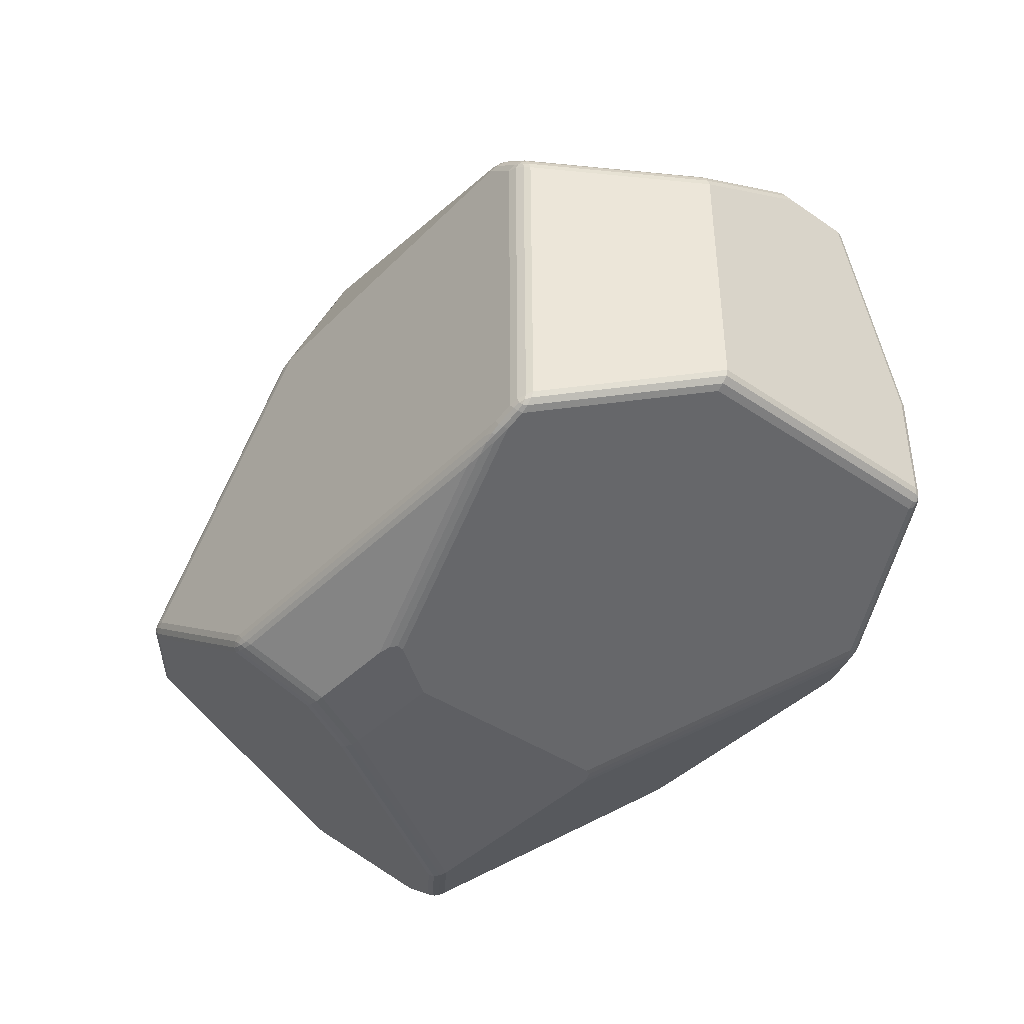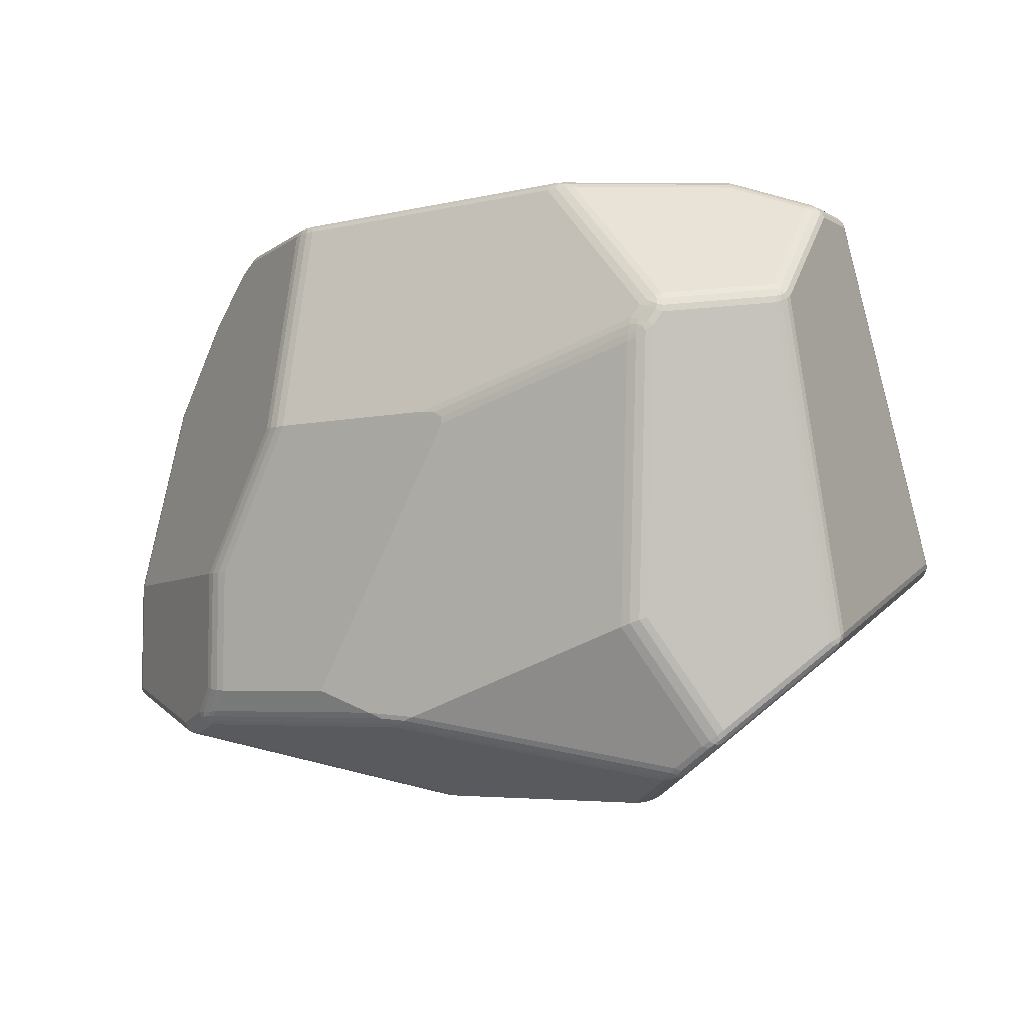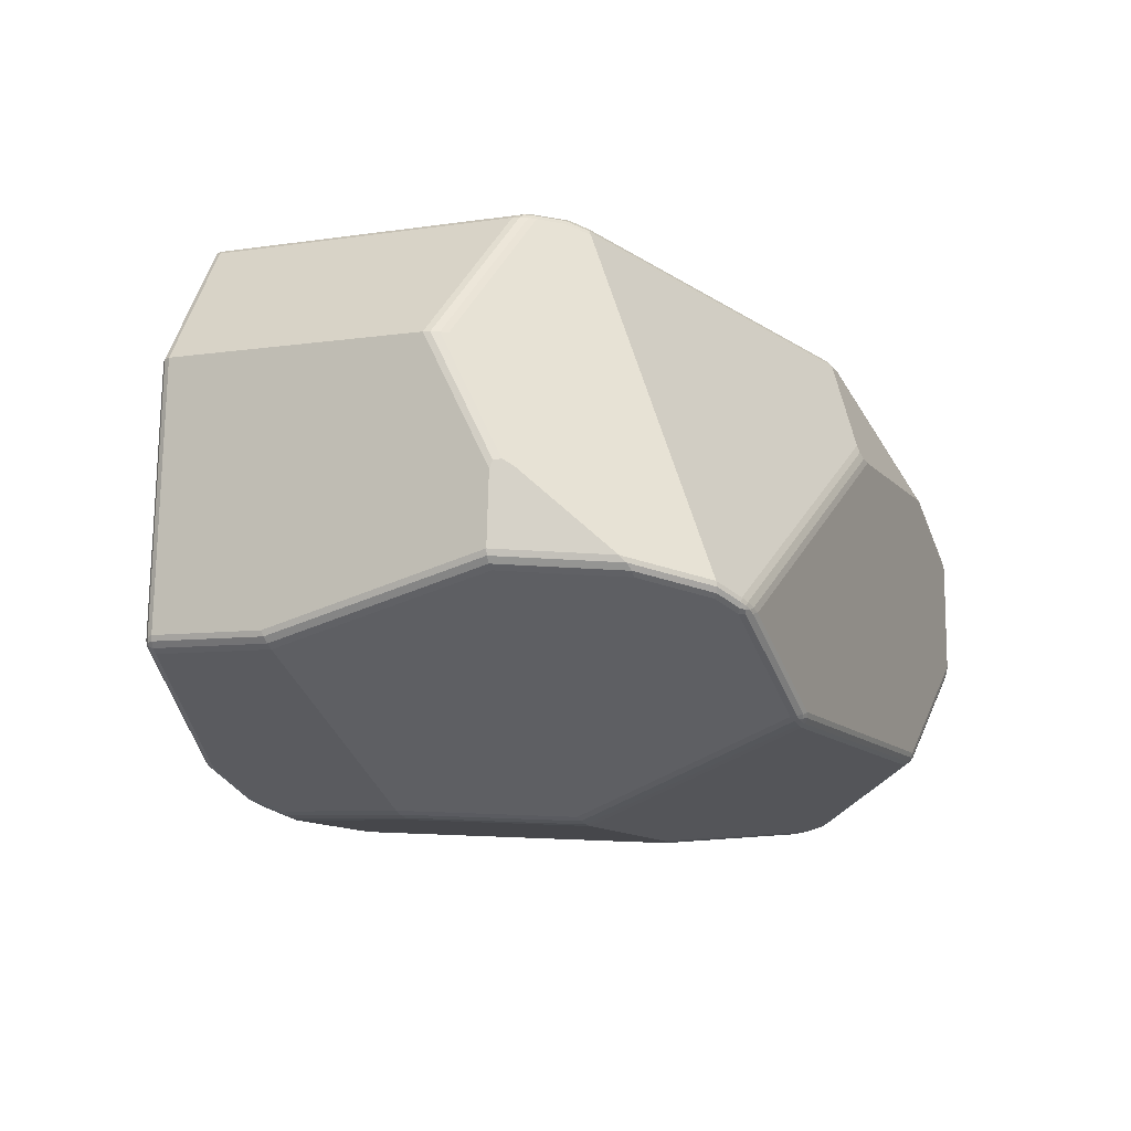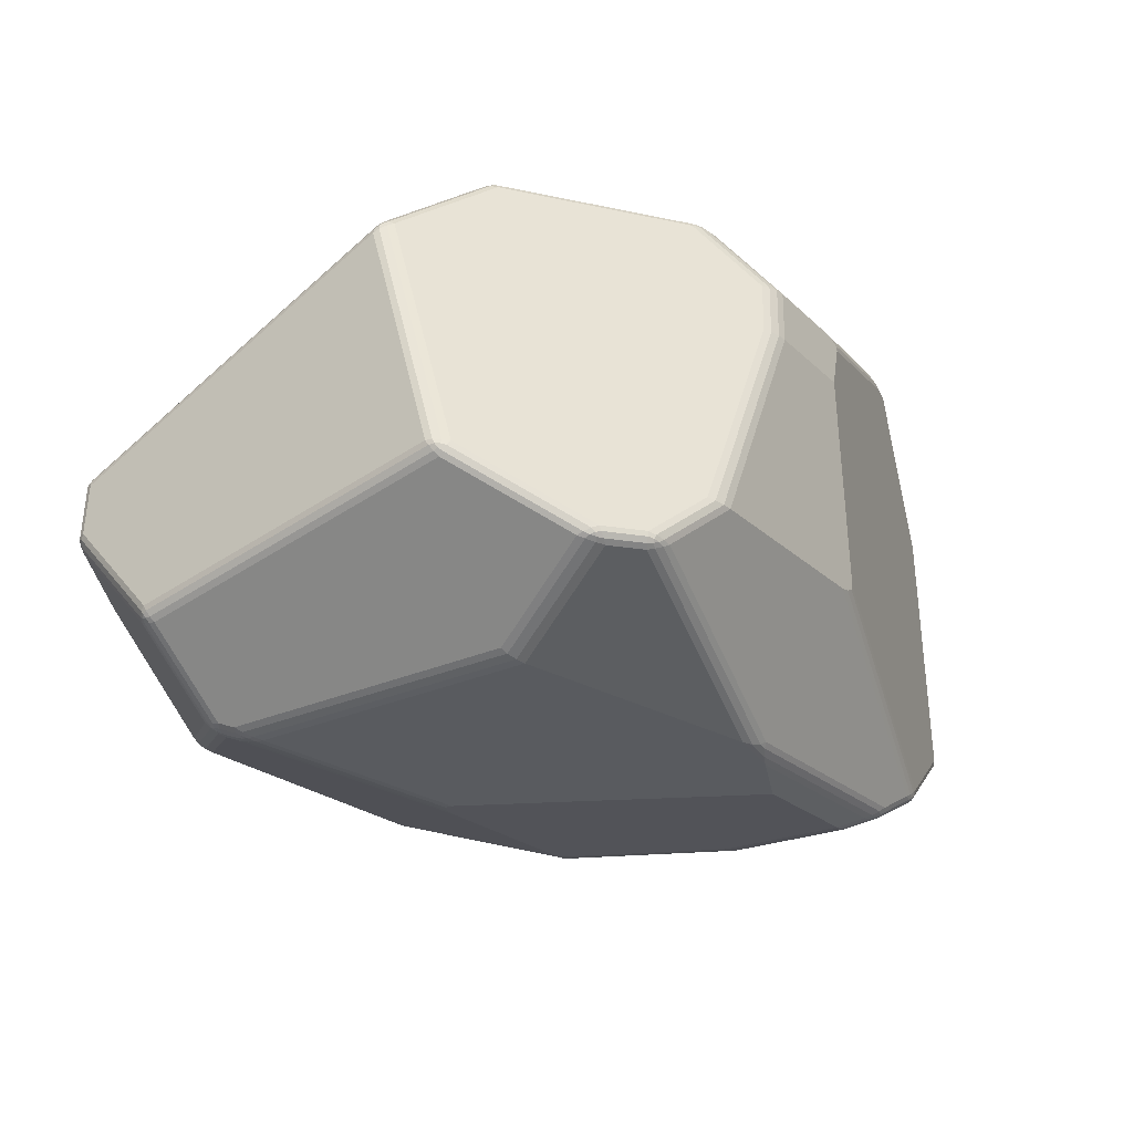
<metadata>
{"format":"obj","ext":"obj","renderer":"f3d","projection":"perspective","resolution":1024,"background":"white","views":[{"elev":-40.5,"azim":46.6,"up":"+Y"},{"elev":-5.4,"azim":-145.4,"up":"+Y"},{"elev":-7.5,"azim":114.9,"up":"+Z"},{"elev":-25.6,"azim":-57.9,"up":"+Z"}]}
</metadata>
<code>
o Cube.003_Cube.004
v 146.2 -1.177 308.6
v 147.5 1.863 297.6
v 154.6 1.011 312.8
v 154.4 1.272 313
v 155 1.416 312.9
v 154.5 1.049 312.9
v 154.8 1.108 312.8
v 154.7 1.125 312.9
v 154.6 1.319 313
v 154.5 1.143 313
v 154.7 1.191 313
v 155 1.256 312.9
v 154.9 1.371 313
v 154.8 1.227 313
v 158.9 2.17 302.2
v 158.5 2.093 301.7
v 158.4 1.772 302
v 158.8 2.146 302
v 158.8 2.013 302.1
v 158.8 2.006 302
v 158.6 1.956 301.8
v 158.7 2.118 301.9
v 158.7 1.987 301.9
v 158.6 1.868 302.1
v 158.5 1.84 301.9
v 158.7 1.908 302
v 158 1.798 309.2
v 158.4 2.196 309.3
v 158.2 1.891 309.2
v 158.4 2.037 309.2
v 154 0.866 312.8
v 152.4 0.665 312.7
v 153.8 1.126 313
v 153.5 0.7714 312.8
v 154 0.9038 312.9
v 153.7 0.8429 312.9
v 152.9 0.7898 312.8
v 152.9 0.6978 312.7
v 153.3 0.8054 312.9
v 153.9 0.9977 313
v 153.4 0.9586 313
v 153.6 0.902 312.9
v 146.4 -0.8854 310.4
v 147 -0.9365 310.1
v 146.8 -0.8896 310.4
v 147 -0.9084 310.3
v 146.6 -1.199 302.6
v 145.9 -1.206 302.2
v 146.5 -1.2 302.4
v 146.2 -1.203 302.3
v 151.4 1.898 297.8
v 152.2 2.001 298
v 151.7 1.913 297.8
v 152 1.951 297.9
v 154.1 0.645 299.5
v 154.2 0.9454 299.2
v 153.5 0.6423 299.1
v 154.2 0.7056 299.4
v 154 0.6187 299.4
v 154.1 0.6778 299.3
v 154 0.8158 299.1
v 154.2 0.8148 299.2
v 154.1 0.7408 299.2
v 153.7 0.6178 299.2
v 153.8 0.7056 299.1
v 153.9 0.6777 299.2
v 152.5 0.9004 298.5
v 152.9 1.268 298.4
v 152 1.296 298.1
v 152.7 0.9841 298.5
v 152.3 0.9961 298.4
v 152.5 1.047 298.4
v 152.6 1.266 298.3
v 152.8 1.118 298.4
v 152.6 1.132 298.3
v 152.1 1.141 298.2
v 152.3 1.277 298.2
v 152.4 1.14 298.3
v 143.7 9.543 297.3
v 143 9.147 297.2
v 143.3 9.487 297.3
v 143 9.342 297.2
v 145.2 0.836 298.1
v 145.9 1.243 297.7
v 145.2 0.9321 297.9
v 145.5 1.081 297.8
v 137.2 10.91 297.6
v 137.1 11.55 297.7
v 136.5 11.3 297.8
v 137.2 11.12 297.6
v 137 11.03 297.6
v 136.9 11.2 297.6
v 136.9 11.48 297.6
v 137.1 11.35 297.6
v 136.9 11.35 297.6
v 136.7 11.17 297.7
v 136.7 11.39 297.7
v 136.8 11.29 297.6
v 142.4 -0.9901 308.4
v 143.2 -1.204 308.4
v 142.6 -1.099 308.4
v 142.9 -1.177 308.4
v 138.9 -1.047 301.9
v 139.6 -1.261 301.8
v 139.1 -1.156 301.8
v 139.3 -1.234 301.8
v 142.7 0.5796 312.1
v 141.9 0.8029 312
v 142.3 1.026 312.3
v 142.4 0.6183 312.1
v 142.6 0.6997 312.2
v 142.3 0.7187 312.2
v 142 0.849 312.2
v 142.1 0.6999 312.1
v 142.1 0.7668 312.2
v 142.4 0.8624 312.3
v 142.1 0.9298 312.2
v 142.2 0.8182 312.2
v 142.9 -0.711 310.2
v 143.8 -0.9088 310.3
v 143.2 -0.8115 310.2
v 143.5 -0.8839 310.2
v 142.8 11.05 312.1
v 143.7 11.04 312.3
v 143.1 11.04 312.2
v 143.4 11.04 312.3
v 137.7 4.249 312
v 137.2 4.042 311.7
v 137.1 4.542 311.8
v 137.5 4.158 311.9
v 137.4 4.348 312
v 137.3 4.245 311.9
v 137.1 4.192 311.8
v 137.3 4.083 311.8
v 137.2 4.196 311.9
v 137.2 4.455 311.9
v 137 4.374 311.8
v 137.2 4.314 311.9
v 139.1 15.87 307.4
v 139.9 16.14 307.4
v 139.3 16 307.4
v 139.5 16.1 307.4
v 143.5 14.77 310.6
v 144 15.08 310.5
v 144.3 14.73 310.9
v 143.6 14.9 310.6
v 143.7 14.77 310.7
v 143.8 14.89 310.7
v 144.1 15 310.7
v 143.8 15.02 310.6
v 143.9 14.96 310.7
v 144 14.76 310.8
v 144.2 14.87 310.8
v 144 14.88 310.8
v 137 15.84 306.1
v 137 16.11 305.6
v 137 15.98 306
v 137 16.07 305.8
v 133.3 3.346 302.2
v 133.6 2.814 302.1
v 133.5 3.085 301.7
v 133.4 3.165 302.1
v 133.4 3.262 302
v 133.4 3.114 302
v 133.5 2.881 302
v 133.5 2.97 302.1
v 133.4 2.992 302
v 133.4 3.167 301.9
v 133.5 2.98 301.9
v 133.4 3.054 301.9
v 134.3 5.189 309.3
v 134 5.605 309
v 134.3 5.633 309.5
v 134.1 5.308 309.2
v 134.2 5.321 309.4
v 134.1 5.396 309.3
v 134 5.622 309.2
v 134 5.46 309.1
v 134 5.492 309.3
v 134.2 5.483 309.5
v 134.2 5.632 309.4
v 134.1 5.498 309.4
v 134.7 15.04 305
v 134.3 14.88 304.6
v 134.7 15.31 304.6
v 134.5 15 304.9
v 134.7 15.15 304.9
v 134.5 15.1 304.8
v 134.4 15.04 304.6
v 134.4 14.94 304.7
v 134.4 15.07 304.7
v 134.7 15.25 304.8
v 134.6 15.2 304.6
v 134.5 15.17 304.7
v 140.8 16.12 299.8
v 140.2 15.89 299.7
v 141 15.85 299.5
v 140.6 16.08 299.8
v 140.9 16.08 299.7
v 140.7 16.05 299.7
v 140.4 15.9 299.6
v 140.4 16 299.7
v 140.6 16 299.6
v 140.9 15.98 299.6
v 140.7 15.89 299.5
v 140.7 15.99 299.6
v 136.9 11.89 297.8
v 136.4 12.19 298.1
v 136.3 11.66 297.9
v 136.8 12.01 297.8
v 136.7 11.83 297.8
v 136.6 11.92 297.8
v 136.4 12.03 298
v 136.6 12.11 297.9
v 136.5 11.99 297.9
v 136.5 11.74 297.8
v 136.3 11.83 297.9
v 136.5 11.87 297.8
v 136.7 15.87 302.2
v 136.8 16.09 302.6
v 136.7 15.98 302.3
v 136.8 16.06 302.5
v 134.2 12.49 300
v 133.8 12.17 300.3
v 134 11.96 299.9
v 134 12.4 300.1
v 134.1 12.33 299.9
v 134 12.29 300
v 133.9 12.1 300.2
v 133.9 12.28 300.2
v 133.9 12.22 300.1
v 134 12.14 299.9
v 133.9 12.02 300
v 134 12.17 300
v 134.2 14.87 303.2
v 134.6 15.11 302.8
v 134.7 15.31 303.3
v 134.3 14.96 303
v 134.3 15.04 303.2
v 134.3 15.08 303.1
v 134.6 15.19 302.9
v 134.4 15.05 302.9
v 134.4 15.13 303
v 134.5 15.19 303.2
v 134.6 15.26 303.1
v 134.4 15.17 303.1
v 155 10.12 312.8
v 154.3 10.4 313
v 154.7 10.67 312.8
v 154.8 10.21 312.9
v 154.9 10.31 312.8
v 154.8 10.36 312.9
v 154.5 10.5 313
v 154.5 10.31 313
v 154.6 10.42 313
v 154.8 10.51 312.8
v 154.6 10.6 312.9
v 154.7 10.48 312.9
v 153.5 11.13 313
v 154.1 11.2 312.8
v 153.7 11.14 312.9
v 154 11.16 312.9
v 158.6 11.31 305.7
v 158.3 11.81 305.8
v 158.5 11.38 305.9
v 158.4 11.56 306
v 158.1 9.967 309.2
v 158.4 9.414 309.2
v 158.2 9.801 309.2
v 158.3 9.599 309.2
v 150.3 16.2 300.4
v 150 15.93 300
v 150.8 15.92 300.3
v 150.2 16.16 300.3
v 150.5 16.16 300.3
v 150.4 16.13 300.2
v 150.3 15.94 300.1
v 150.1 16.06 300.1
v 150.3 16.06 300.2
v 150.7 16.06 300.3
v 150.6 15.94 300.2
v 150.5 16.06 300.2
v 152.2 5.4 298
v 151.4 5.412 297.8
v 152 5.401 297.9
v 151.7 5.406 297.8
v 149.9 9.573 297.8
v 149 9.59 297.6
v 149.6 9.583 297.7
v 149.3 9.589 297.7
v 158.4 11.29 303.4
v 158.7 11.3 303.8
v 158.5 11.3 303.5
v 158.6 11.3 303.7
v 158.5 5.418 301.7
v 158.8 5.316 302.2
v 158.7 5.405 301.9
v 158.8 5.367 302
v 156.7 14.18 303.2
v 157.1 13.99 303.7
v 156.9 14.2 303.4
v 157 14.13 303.5
v 144.9 16.18 307.7
v 145.3 16.04 308.1
v 145.1 16.17 307.8
v 145.3 16.11 307.9
v 154 16.24 302.6
v 154.6 15.97 302.5
v 154.7 16.09 302.9
v 154.2 16.2 302.5
v 154.2 16.22 302.7
v 154.4 16.19 302.6
v 154.7 16.05 302.6
v 154.4 16.1 302.5
v 154.5 16.14 302.6
v 154.4 16.17 302.8
v 154.7 16.09 302.8
v 154.5 16.16 302.7
v 155.3 15.64 302.8
v 155.4 15.73 303.2
v 155.4 15.72 302.9
v 155.4 15.76 303.1
v 153.2 11.43 312.8
v 153.6 11.71 312.5
v 153.4 11.52 312.8
v 153.6 11.63 312.7
v 144.2 14.73 310.9
v 144.5 15.09 310.5
v 144.3 14.87 310.8
v 144.4 15 310.7
v 145.2 0.8347 298.1
v 144.4 1.123 297.9
v 145 0.9104 298
v 144.7 1.016 297.9
v 137.2 3.725 298.4
v 137.8 3.475 298.2
v 137.3 3.655 298.3
v 137.6 3.564 298.2
v 136.1 0.3189 300.3
v 136.4 0.3521 300
v 135.8 0.7742 300.1
v 136.1 0.294 300.2
v 135.9 0.4445 300.2
v 136 0.3968 300.1
v 136.2 0.4792 300
v 136.3 0.3061 300
v 136.1 0.4076 300.1
v 135.8 0.6106 300.1
v 136 0.6334 300
v 136 0.5049 300.1
v 137.3 -0.2395 300
v 137.1 -0.3857 300.4
v 137.8 -0.5686 300.3
v 137.2 -0.3215 300.1
v 137.4 -0.3715 300.1
v 137.3 -0.4191 300.2
v 137.3 -0.4885 300.4
v 137.1 -0.3747 300.3
v 137.3 -0.4561 300.3
v 137.6 -0.4917 300.2
v 137.6 -0.5551 300.3
v 137.4 -0.4937 300.2
f 104 353 331 83 67 57 48
f 28 268 247 5
f 156 220 237 185
f 84 2 51 69
f 56 68 52 283 295 16
f 28 15 296 292 263 268
f 32 107 120 43
f 308 319 299 291 295 283 287 273
f 33 4 248 259 124 127 109
f 43 120 100 1 44 46 45
f 1 100 104 48 50 49 47
f 139 155 183 173 129 123 143
f 303 307 271 195 220 156 140
f 89 335 341 161 225 209
f 332 336 87 80 2 84
f 284 51 2 80 82 81 79 288
f 88 207 197 272 288 79
f 171 160 339 352 103 99 119 108 128
f 124 259 323 327 145
f 224 159 172 184 235
f 328 304 306 305 303 140 144
f 223 236 219 196 208
f 300 320 324 260 249 267 264
f 263 292 300 264 266 265
f 328 324 320 309 304
f 351 340 336 332
f 3 7 8 6
f 6 8 11 10
f 4 10 11 9
f 9 11 14 13
f 5 13 14 12
f 12 14 8 7
f 8 14 11
f 15 19 20 18
f 18 20 23 22
f 16 22 23 21
f 21 23 26 25
f 17 25 26 24
f 24 26 20 19
f 20 26 23
f 31 35 36 34
f 34 36 39 38
f 32 38 39 37
f 37 39 42 41
f 33 41 42 40
f 40 42 36 35
f 36 42 39
f 55 59 60 58
f 58 60 63 62
f 56 62 63 61
f 61 63 66 65
f 57 65 66 64
f 64 66 60 59
f 60 66 63
f 67 71 72 70
f 70 72 75 74
f 68 74 75 73
f 73 75 78 77
f 69 77 78 76
f 76 78 72 71
f 72 78 75
f 87 91 92 90
f 90 92 95 94
f 88 94 95 93
f 93 95 98 97
f 89 97 98 96
f 96 98 92 91
f 92 98 95
f 107 111 112 110
f 110 112 115 114
f 108 114 115 113
f 113 115 118 117
f 109 117 118 116
f 116 118 112 111
f 112 118 115
f 127 131 132 130
f 130 132 135 134
f 128 134 135 133
f 133 135 138 137
f 129 137 138 136
f 136 138 132 131
f 132 138 135
f 143 147 148 146
f 146 148 151 150
f 144 150 151 149
f 149 151 154 153
f 145 153 154 152
f 152 154 148 147
f 148 154 151
f 159 163 164 162
f 162 164 167 166
f 160 166 167 165
f 165 167 170 169
f 161 169 170 168
f 168 170 164 163
f 164 170 167
f 171 175 176 174
f 174 176 179 178
f 172 178 179 177
f 177 179 182 181
f 173 181 182 180
f 180 182 176 175
f 176 182 179
f 183 187 188 186
f 186 188 191 190
f 184 190 191 189
f 189 191 194 193
f 185 193 194 192
f 192 194 188 187
f 188 194 191
f 195 199 200 198
f 198 200 203 202
f 196 202 203 201
f 201 203 206 205
f 197 205 206 204
f 204 206 200 199
f 200 206 203
f 207 211 212 210
f 210 212 215 214
f 208 214 215 213
f 213 215 218 217
f 209 217 218 216
f 216 218 212 211
f 212 218 215
f 223 227 228 226
f 226 228 231 230
f 224 230 231 229
f 229 231 234 233
f 225 233 234 232
f 232 234 228 227
f 228 234 231
f 235 239 240 238
f 238 240 243 242
f 236 242 243 241
f 241 243 246 245
f 237 245 246 244
f 244 246 240 239
f 240 246 243
f 247 251 252 250
f 250 252 255 254
f 248 254 255 253
f 253 255 258 257
f 249 257 258 256
f 256 258 252 251
f 252 258 255
f 271 275 276 274
f 274 276 279 278
f 272 278 279 277
f 277 279 282 281
f 273 281 282 280
f 280 282 276 275
f 276 282 279
f 307 311 312 310
f 310 312 315 314
f 308 314 315 313
f 313 315 318 317
f 309 317 318 316
f 316 318 312 311
f 312 318 315
f 339 343 344 342
f 342 344 347 346
f 340 346 347 345
f 345 347 350 349
f 341 349 350 348
f 348 350 344 343
f 344 350 347
f 351 355 356 354
f 354 356 359 358
f 352 358 359 357
f 357 359 362 361
f 353 361 362 360
f 360 362 356 355
f 356 362 359
f 17 24 29 27
f 24 19 30 29
f 19 15 28 30
f 3 6 35 31
f 6 10 40 35
f 10 4 33 40
f 16 21 62 56
f 21 25 58 62
f 25 17 55 58
f 56 61 74 68
f 61 65 70 74
f 65 57 67 70
f 79 81 94 88
f 81 82 90 94
f 82 80 87 90
f 32 37 111 107
f 37 41 116 111
f 41 33 109 116
f 108 113 134 128
f 113 117 130 134
f 117 109 127 130
f 140 142 150 144
f 142 141 146 150
f 141 139 143 146
f 139 141 157 155
f 141 142 158 157
f 142 140 156 158
f 159 162 178 172
f 162 166 174 178
f 166 160 171 174
f 155 157 187 183
f 157 158 192 187
f 158 156 185 192
f 88 93 211 207
f 93 97 216 211
f 97 89 209 216
f 208 213 227 223
f 213 217 232 227
f 217 209 225 232
f 184 189 239 235
f 189 193 244 239
f 193 185 237 244
f 4 9 254 248
f 9 13 250 254
f 13 5 247 250
f 248 253 261 259
f 253 257 262 261
f 257 249 260 262
f 197 204 278 272
f 204 199 274 278
f 199 195 271 274
f 52 54 285 283
f 54 53 286 285
f 53 51 284 286
f 291 293 297 295
f 293 294 298 297
f 294 292 296 298
f 303 305 311 307
f 305 306 316 311
f 306 304 309 316
f 300 302 322 320
f 302 301 321 322
f 301 299 319 321
f 259 261 325 323
f 261 262 326 325
f 262 260 324 326
f 84 86 334 332
f 86 85 333 334
f 85 83 331 333
f 160 165 343 339
f 165 169 348 343
f 169 161 341 348
f 332 334 355 351
f 334 333 360 355
f 333 331 353 360
f 5 12 30 28
f 12 7 29 30
f 7 3 27 29
f 172 177 190 184
f 177 181 186 190
f 181 173 183 186
f 323 325 329 327
f 325 326 330 329
f 326 324 328 330
f 161 168 233 225
f 168 163 229 233
f 163 159 224 229
f 89 96 337 335
f 96 91 338 337
f 91 87 336 338
f 196 201 214 208
f 201 205 210 214
f 205 197 207 210
f 47 49 59 55
f 49 50 64 59
f 50 48 57 64
f 128 133 175 171
f 133 137 180 175
f 137 129 173 180
f 220 222 245 237
f 222 221 241 245
f 221 219 236 241
f 195 198 222 220
f 198 202 221 222
f 202 196 219 221
f 51 53 77 69
f 53 54 73 77
f 54 52 68 73
f 335 337 349 341
f 337 338 345 349
f 338 336 340 345
f 104 106 361 353
f 106 105 357 361
f 105 103 352 357
f 339 342 358 352
f 342 346 354 358
f 346 340 351 354
f 223 226 242 236
f 226 230 238 242
f 230 224 235 238
f 69 76 86 84
f 76 71 85 86
f 71 67 83 85
f 144 149 330 328
f 149 153 329 330
f 153 145 327 329
f 292 294 302 300
f 294 293 301 302
f 293 291 299 301
f 249 256 269 267
f 256 251 270 269
f 251 247 268 270
f 263 265 270 268
f 265 266 269 270
f 266 264 267 269
f 100 102 106 104
f 102 101 105 106
f 101 99 103 105
f 99 101 121 119
f 101 102 122 121
f 102 100 120 122
f 15 18 298 296
f 18 22 297 298
f 22 16 295 297
f 272 277 290 288
f 277 281 289 290
f 281 273 287 289
f 107 110 122 120
f 110 114 121 122
f 114 108 119 121
f 308 313 321 319
f 313 317 322 321
f 317 309 320 322
f 283 285 289 287
f 285 286 290 289
f 286 284 288 290
f 273 280 314 308
f 280 275 310 314
f 275 271 307 310
f 124 126 131 127
f 126 125 136 131
f 125 123 129 136
f 123 125 147 143
f 125 126 152 147
f 126 124 145 152
f 31 34 46 44
f 34 38 45 46
f 38 32 43 45
f 3 31 44 1 47 55 17 27

</code>
